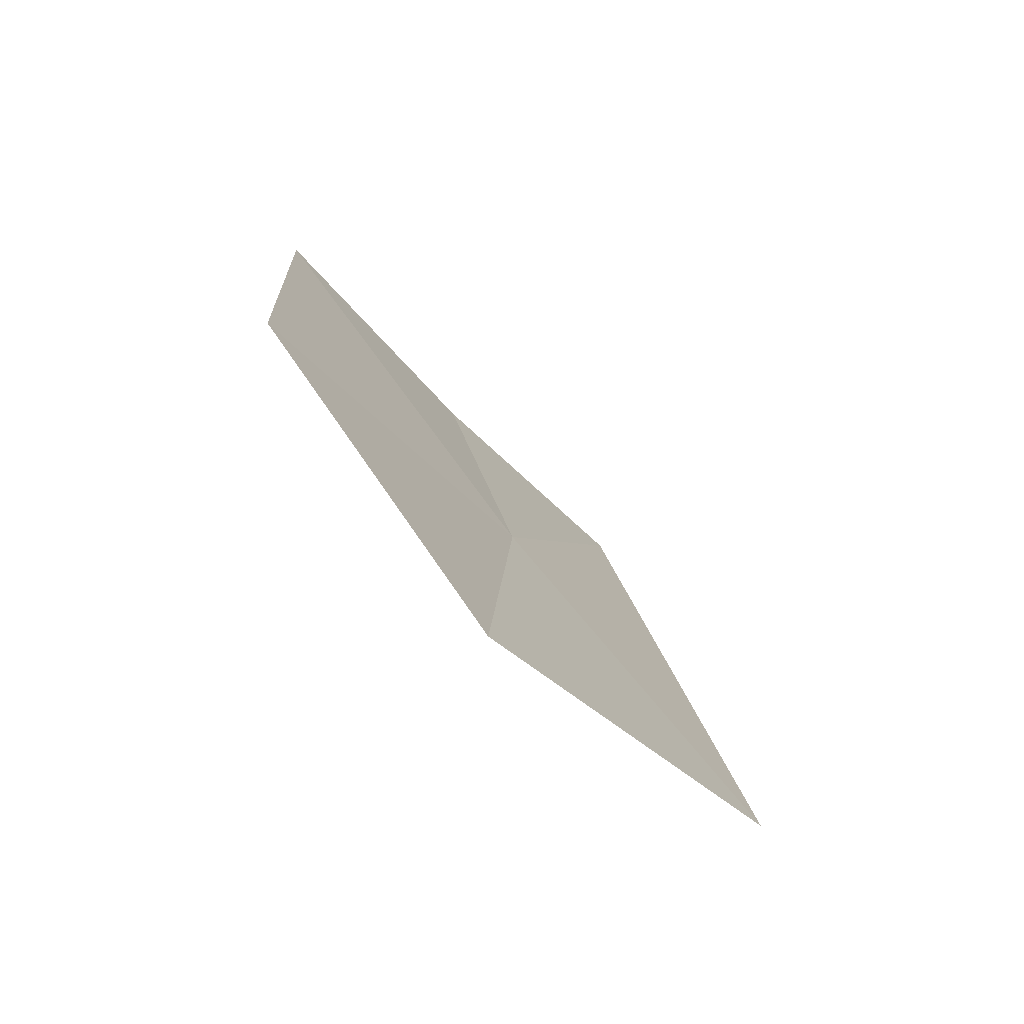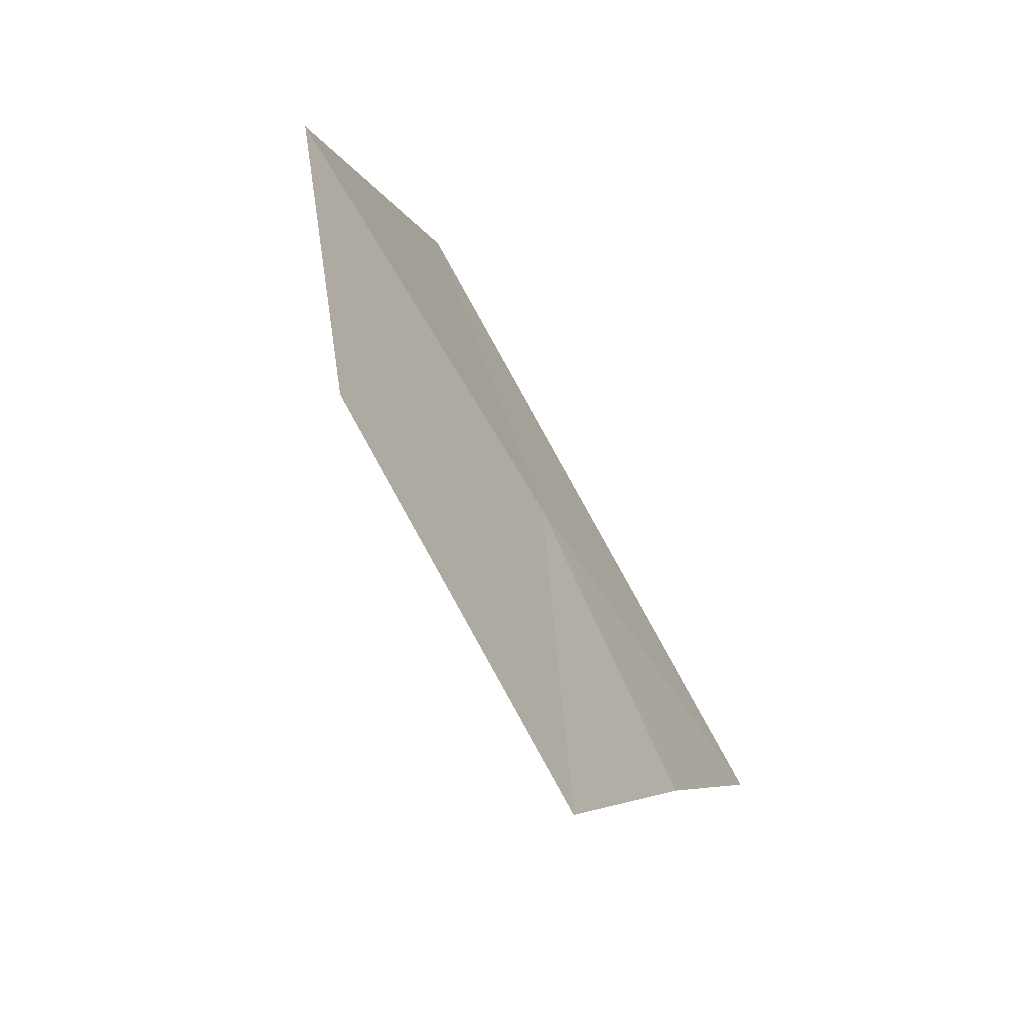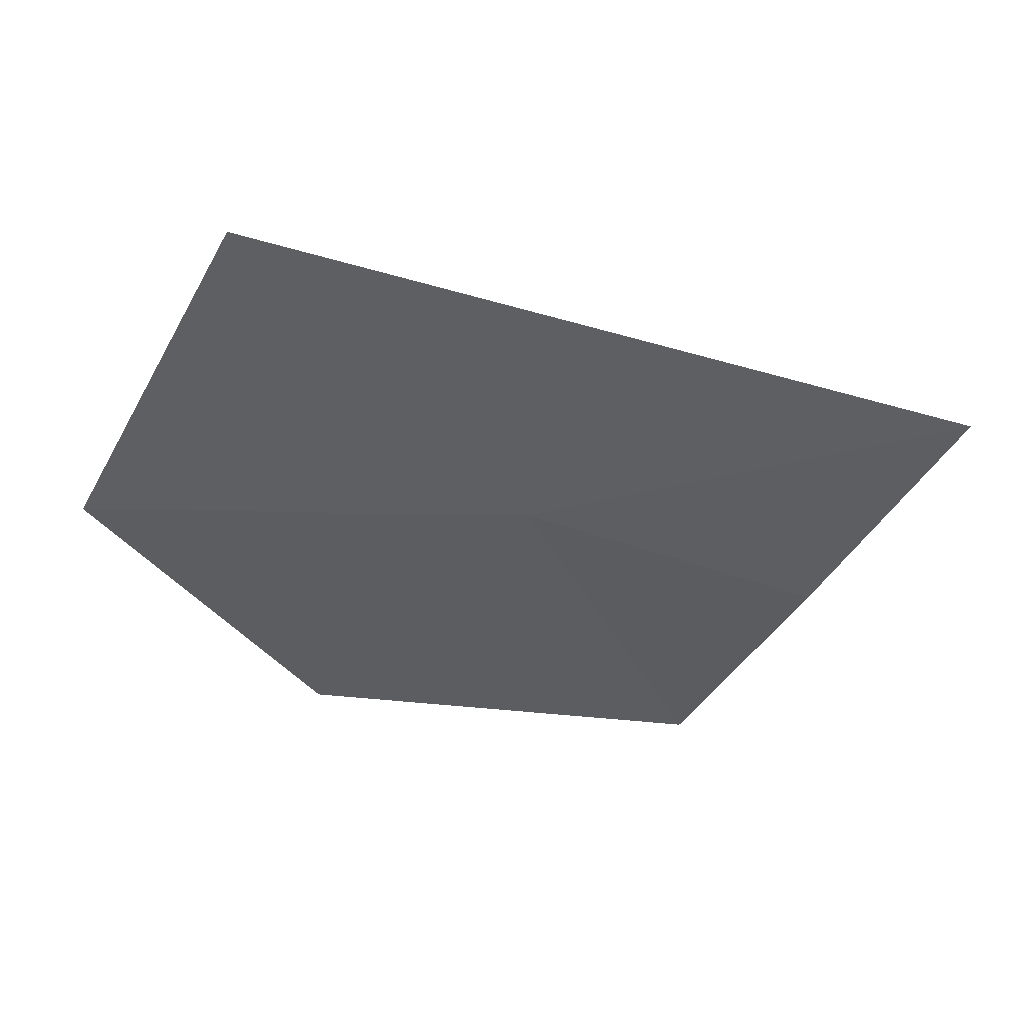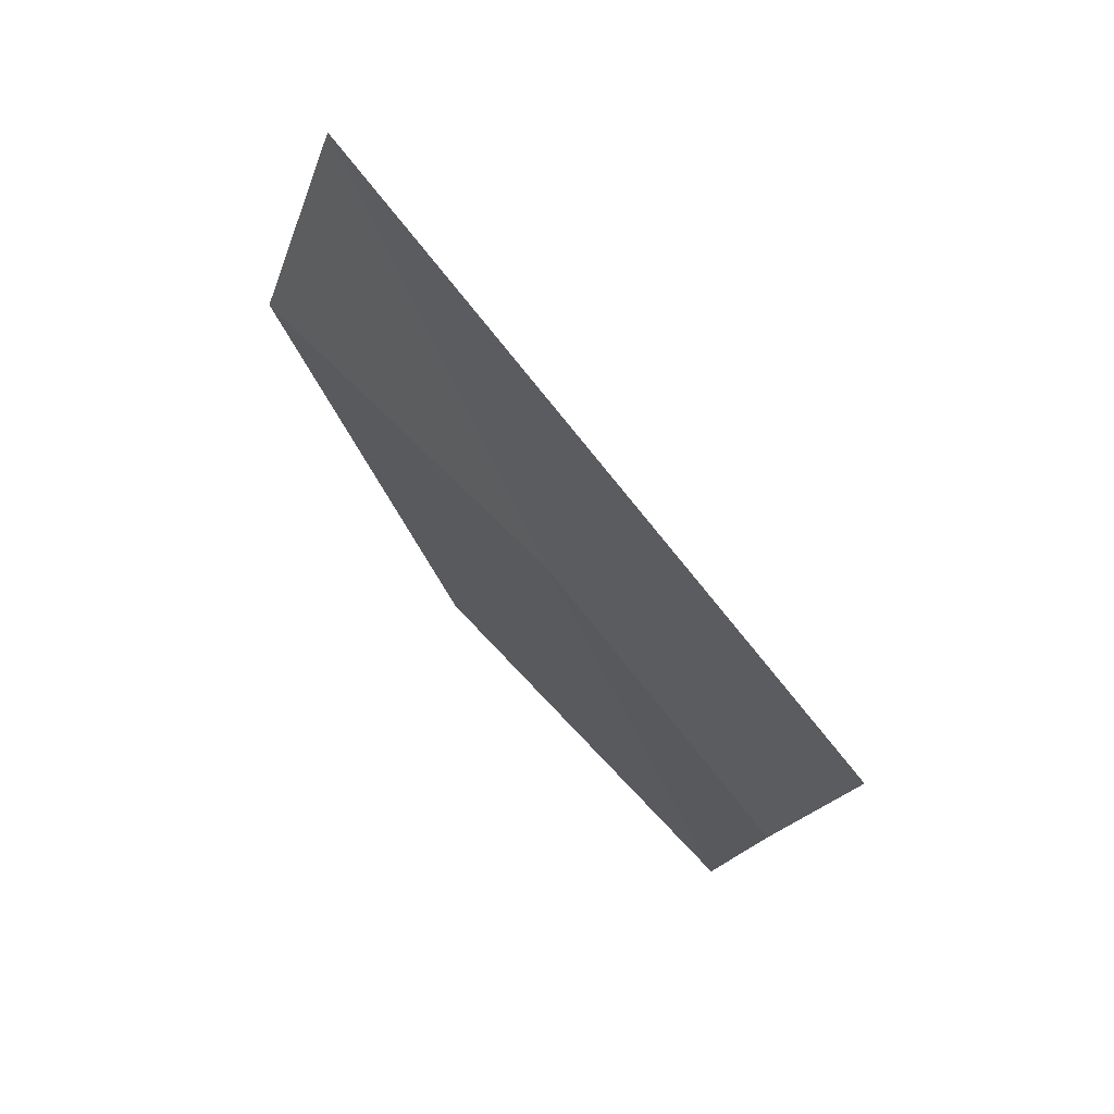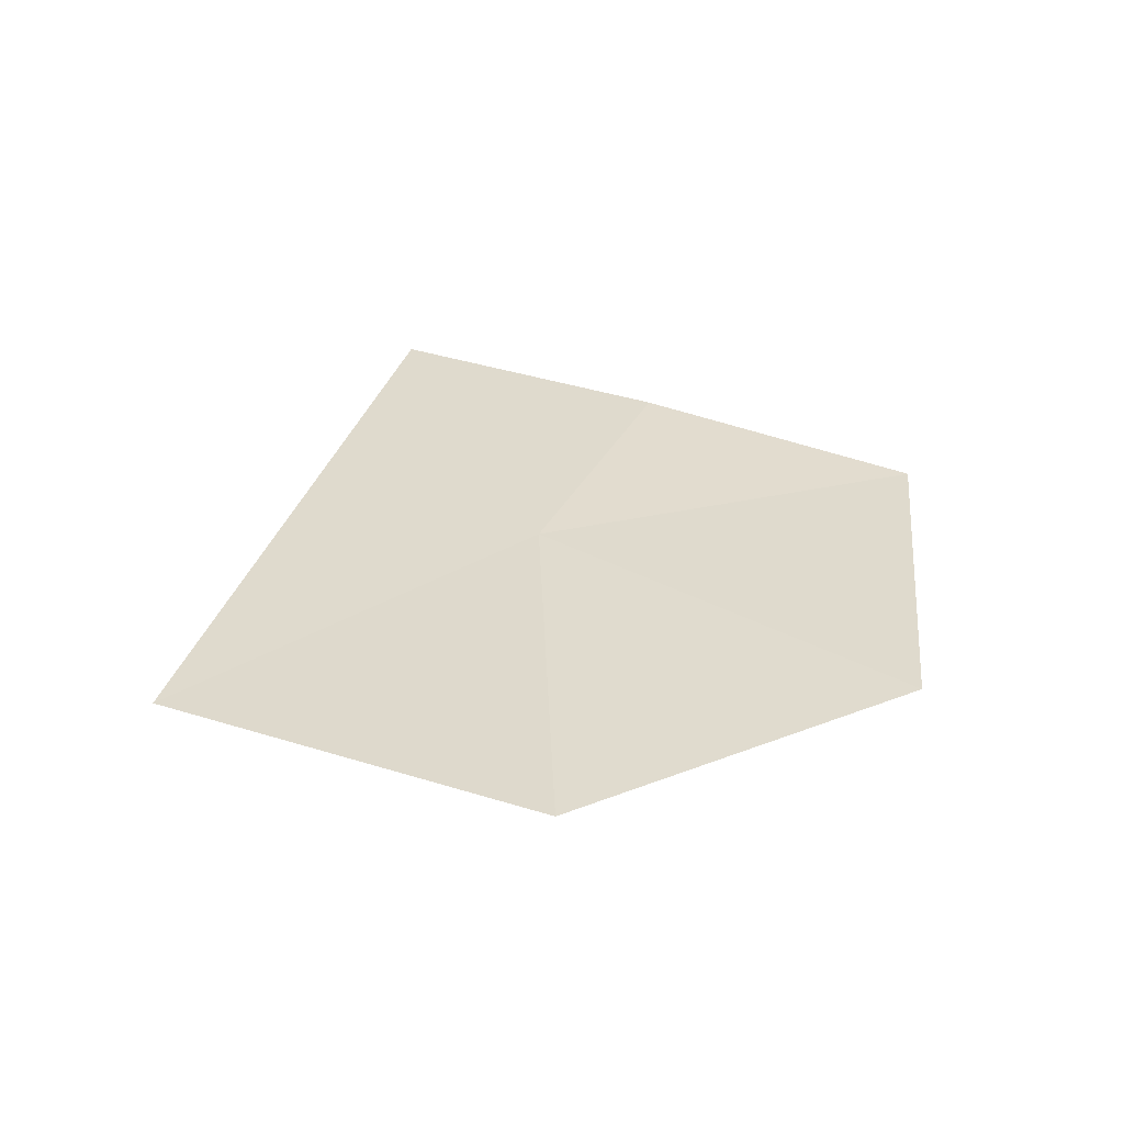
<metadata>
{"format":"obj","ext":"obj","renderer":"f3d","projection":"perspective","resolution":1024,"background":"white","views":[{"elev":-78.6,"azim":50.9,"up":"+Z"},{"elev":-78.2,"azim":-147.5,"up":"+Y"},{"elev":44.2,"azim":-84.8,"up":"+Y"},{"elev":52.1,"azim":-37.3,"up":"+Y"},{"elev":-55.2,"azim":-83.3,"up":"+Z"}]}
</metadata>
<code>
v -9.901 -3.293 28.49
v -9.982 -2.362 27.8
v -9.931 -3.345 27.31
v -9.91 -2.885 29.58
v -9.756 -4.232 27.86
v -9.826 -3.609 29.25
v -9.689 -4.335 28.93
f 1 2 3
f 1 6 4
f 1 5 7
f 1 7 6
f 1 3 5
f 1 4 2

</code>
